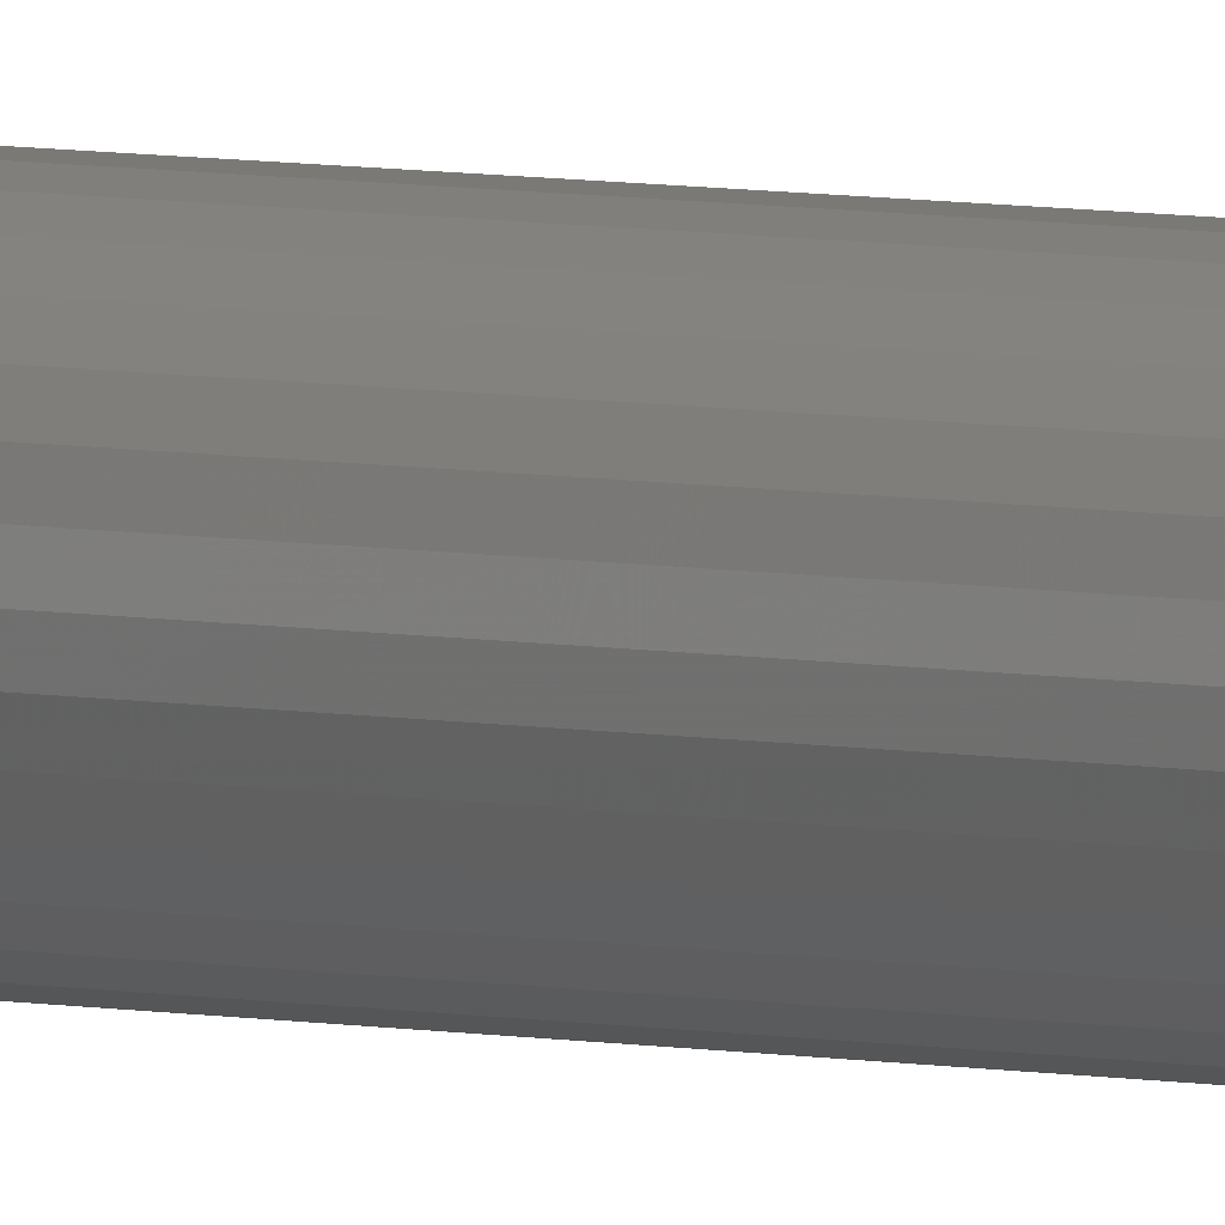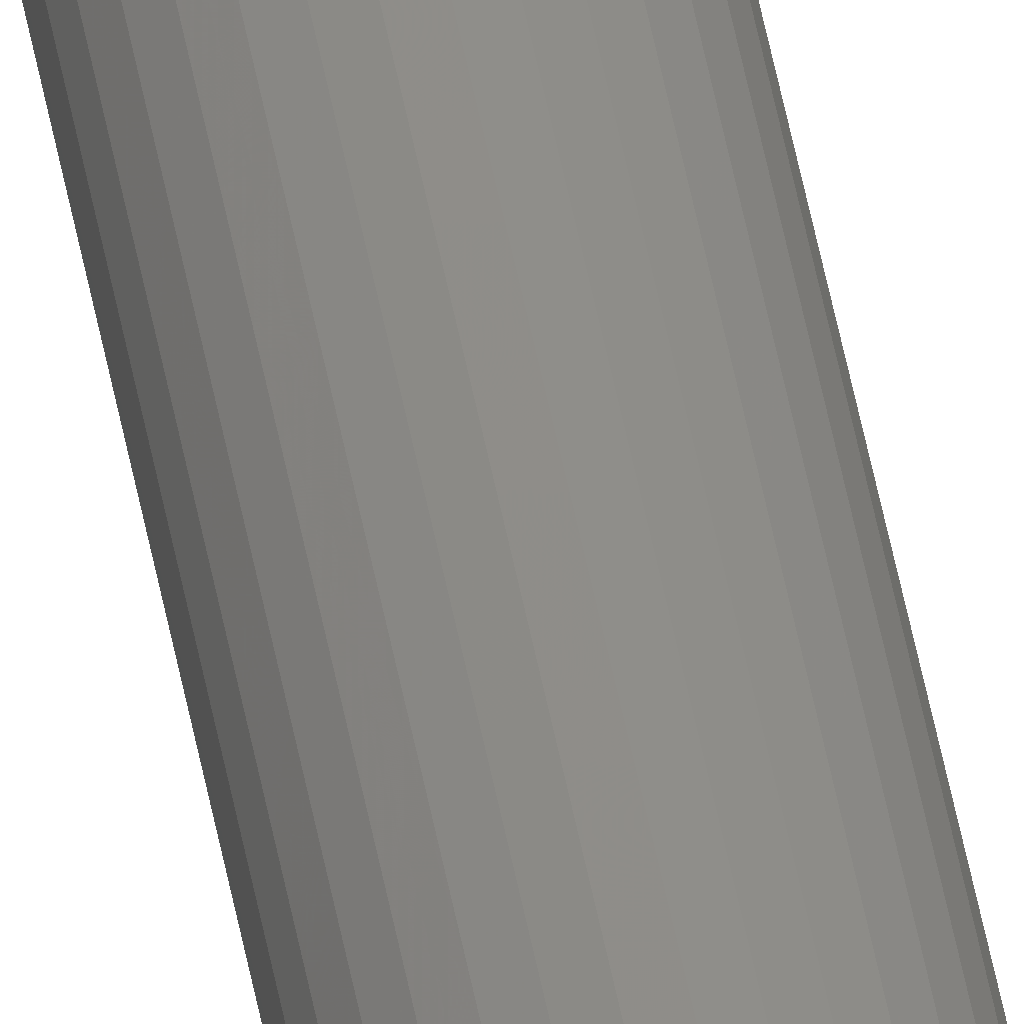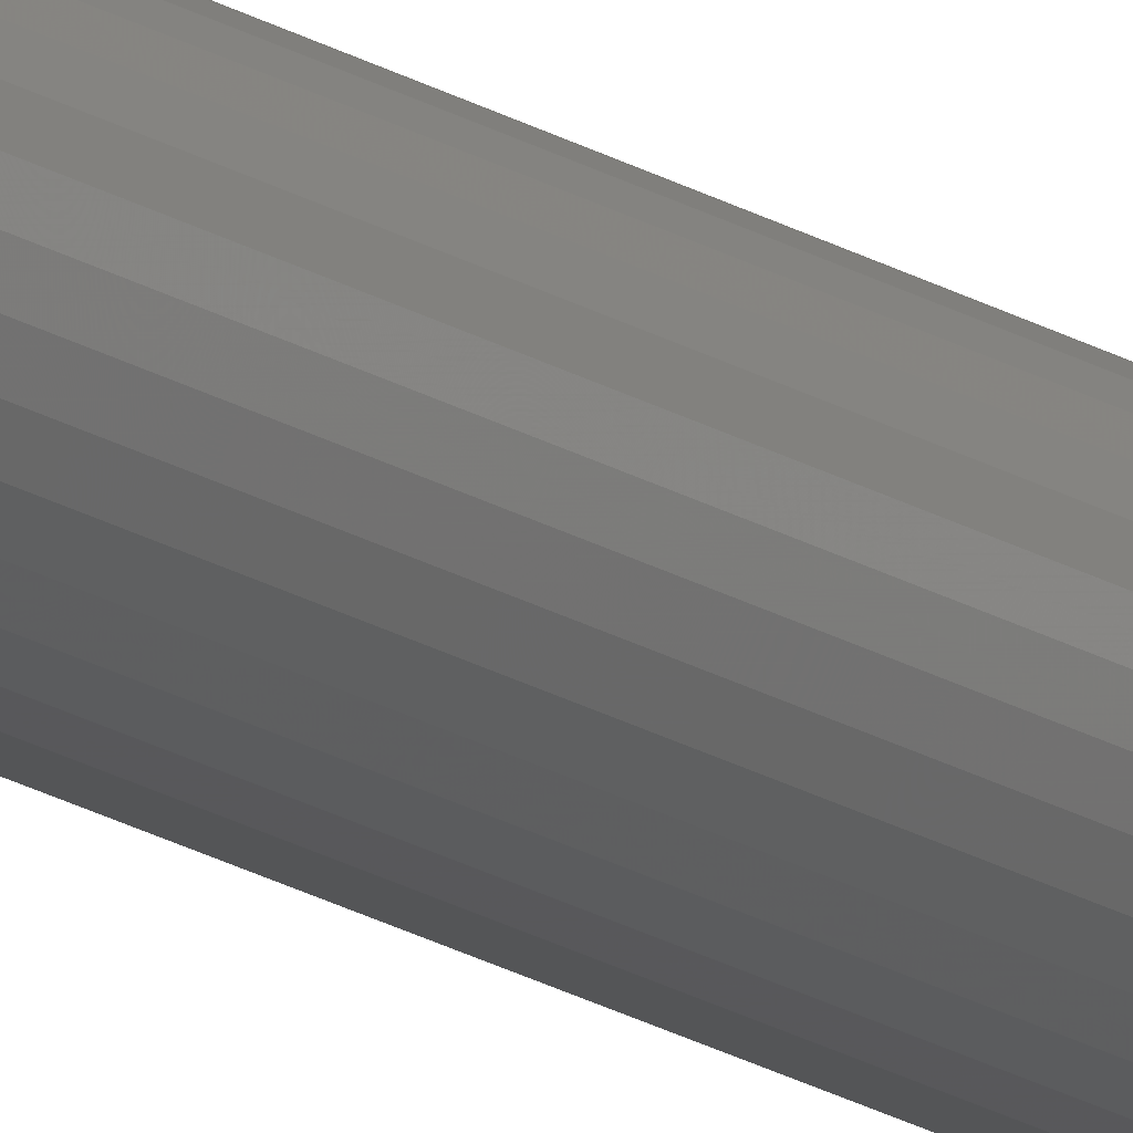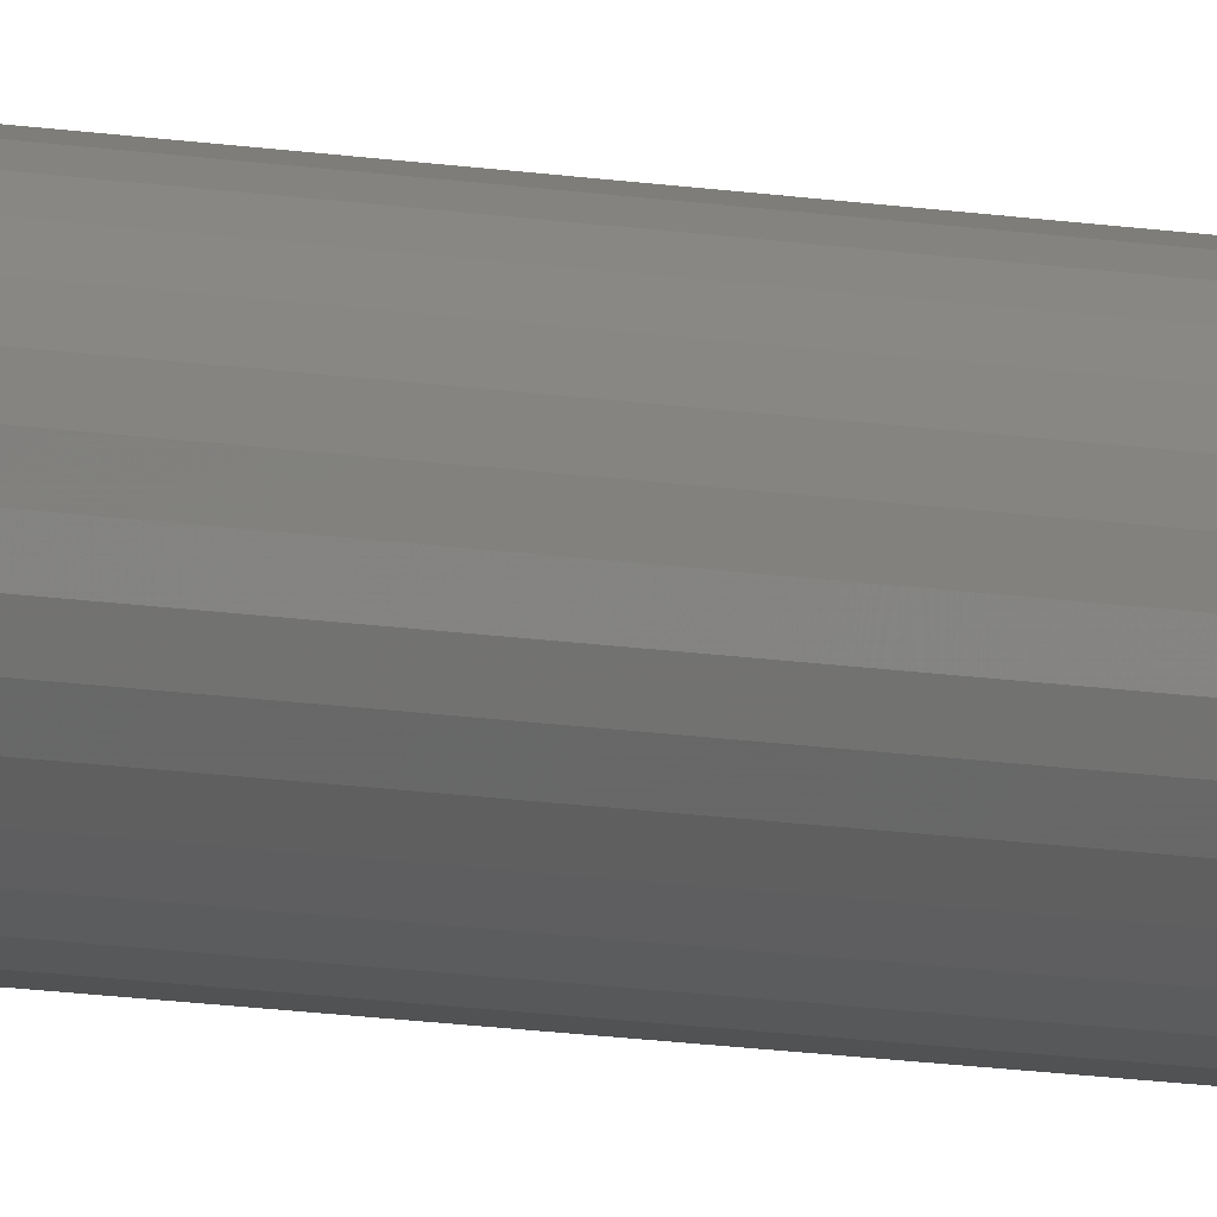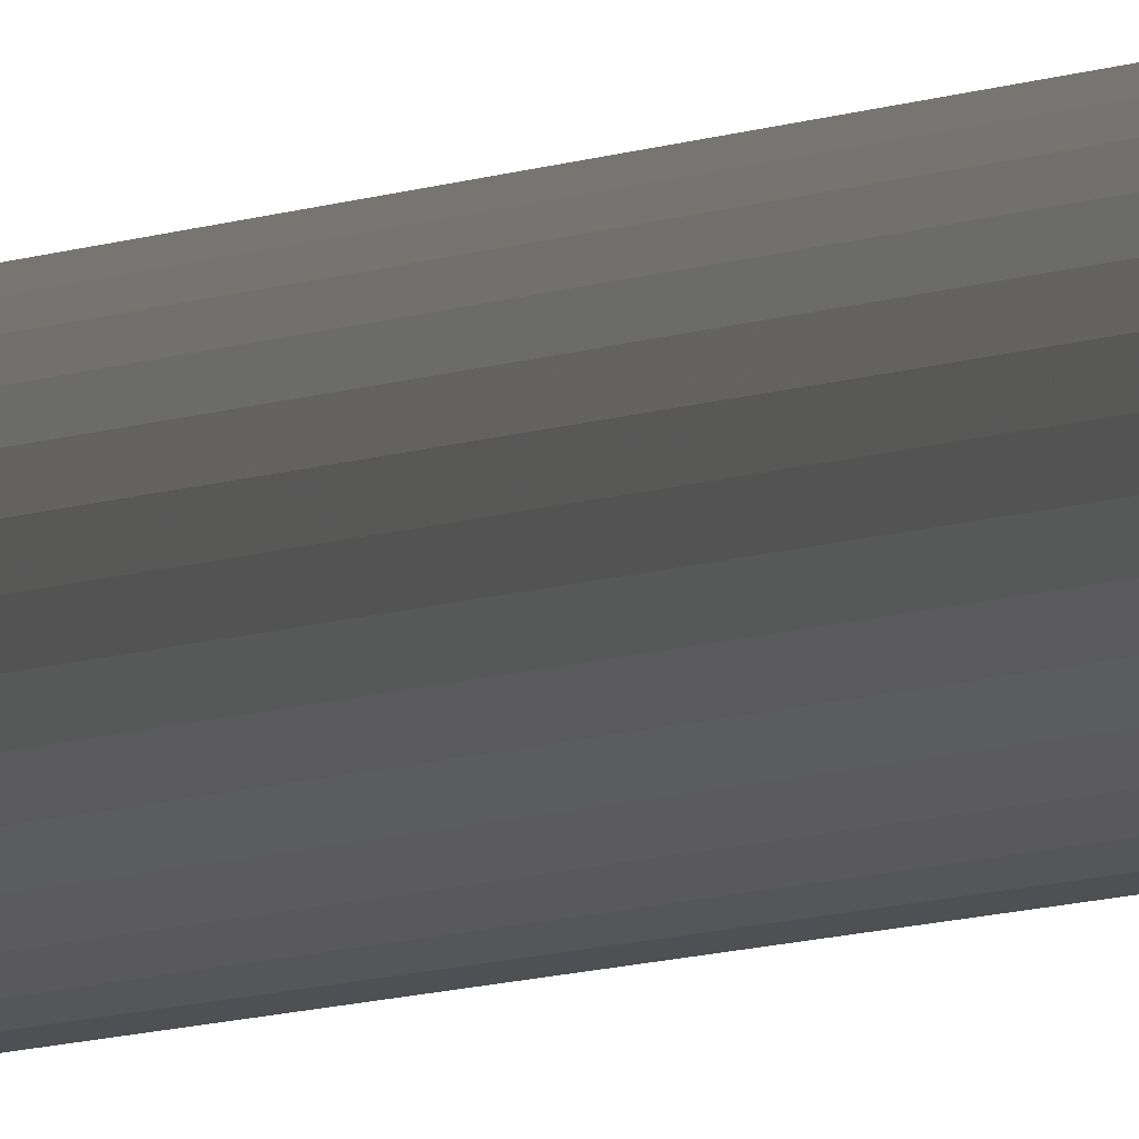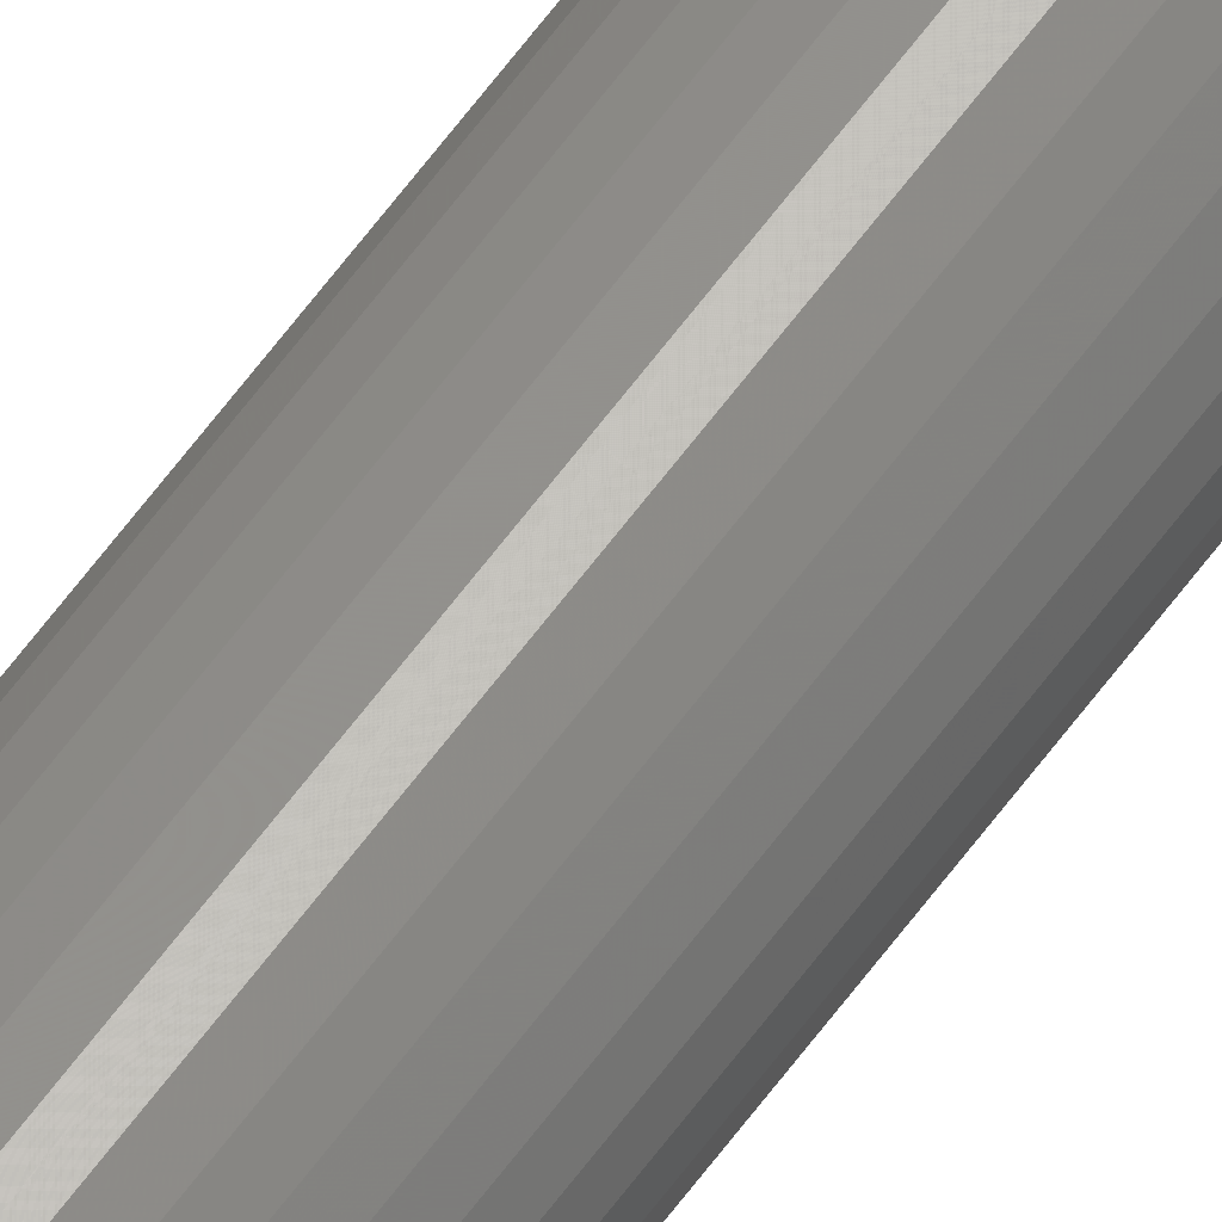
<metadata>
{"format":"stl","ext":"stl","renderer":"f3d","projection":"perspective","resolution":1024,"background":"white","views":[{"elev":2.9,"azim":-38.4,"up":"+Z"},{"elev":43.9,"azim":-9.4,"up":"+Z"},{"elev":-17.2,"azim":37.4,"up":"+Z"},{"elev":-4.0,"azim":-141.1,"up":"+Z"},{"elev":-2.0,"azim":-12.5,"up":"+Z"},{"elev":62.3,"azim":36.1,"up":"+Z"}]}
</metadata>
<code>
# stl→obj: 64 verts, 124 faces
v 0.6877 -2.25 0.2419
v 0.6832 -2.25 0.2415
v 0.6789 -2.25 0.2402
v 0.6923 -2.25 0.2415
v 0.6966 -2.25 0.2402
v 0.6749 -2.25 0.238
v 0.7006 -2.25 0.238
v 0.6713 -2.25 0.2351
v 0.7041 -2.25 0.2351
v 0.6685 -2.25 0.2316
v 0.707 -2.25 0.2316
v 0.6663 -2.25 0.2276
v 0.7092 -2.25 0.2276
v 0.665 -2.25 0.2233
v 0.7105 -2.25 0.2233
v 0.7105 -2.25 0.2142
v 0.6663 -2.25 0.2099
v 0.7092 -2.25 0.2099
v 0.6685 -2.25 0.2059
v 0.707 -2.25 0.2059
v 0.6713 -2.25 0.2024
v 0.7041 -2.25 0.2024
v 0.6749 -2.25 0.1995
v 0.7006 -2.25 0.1995
v 0.6789 -2.25 0.1973
v 0.6966 -2.25 0.1973
v 0.6832 -2.25 0.196
v 0.6877 -2.25 0.1956
v 0.6923 -2.25 0.196
v 0.7109 -2.25 0.2188
v 0.6646 -2.25 0.2188
v 0.665 -2.25 0.2142
v 0.6789 0.75 0.2402
v 0.6832 0.75 0.2415
v 0.6877 0.75 0.2419
v 0.6923 0.75 0.2415
v 0.6966 0.75 0.2402
v 0.6749 0.75 0.238
v 0.7006 0.75 0.238
v 0.6713 0.75 0.2351
v 0.7041 0.75 0.2351
v 0.6685 0.75 0.2316
v 0.707 0.75 0.2316
v 0.6663 0.75 0.2276
v 0.7092 0.75 0.2276
v 0.665 0.75 0.2233
v 0.7105 0.75 0.2233
v 0.7092 0.75 0.2099
v 0.6663 0.75 0.2099
v 0.7105 0.75 0.2142
v 0.6685 0.75 0.2059
v 0.707 0.75 0.2059
v 0.6713 0.75 0.2024
v 0.7041 0.75 0.2024
v 0.6749 0.75 0.1995
v 0.7006 0.75 0.1995
v 0.6789 0.75 0.1973
v 0.6966 0.75 0.1973
v 0.6832 0.75 0.196
v 0.6877 0.75 0.1956
v 0.6923 0.75 0.196
v 0.665 0.75 0.2142
v 0.6646 0.75 0.2188
v 0.7109 0.75 0.2188
f 1 2 3
f 4 1 3
f 4 3 5
f 5 3 6
f 5 6 7
f 7 6 8
f 7 8 9
f 9 8 10
f 9 10 11
f 11 10 12
f 11 12 13
f 13 12 14
f 13 14 15
f 16 17 18
f 18 17 19
f 18 19 20
f 20 19 21
f 20 21 22
f 22 21 23
f 22 23 24
f 24 23 25
f 24 25 26
f 26 25 27
f 26 27 28
f 26 28 29
f 15 14 30
f 30 14 31
f 30 31 16
f 16 31 32
f 16 32 17
f 33 34 35
f 33 35 36
f 37 33 36
f 38 33 37
f 39 38 37
f 40 38 39
f 41 40 39
f 42 40 41
f 43 42 41
f 44 42 43
f 45 44 43
f 46 44 45
f 47 46 45
f 48 49 50
f 51 49 48
f 52 51 48
f 53 51 52
f 54 53 52
f 55 53 54
f 56 55 54
f 57 55 56
f 58 57 56
f 59 57 58
f 60 59 58
f 61 60 58
f 49 62 50
f 50 62 63
f 50 63 64
f 64 63 46
f 64 46 47
f 64 30 50
f 50 30 16
f 50 16 48
f 48 16 18
f 48 18 52
f 52 18 20
f 52 20 54
f 54 20 22
f 54 22 56
f 56 22 24
f 56 24 58
f 58 24 26
f 58 26 61
f 61 26 29
f 61 29 60
f 60 29 28
f 60 28 59
f 59 28 27
f 59 27 57
f 57 27 25
f 57 25 55
f 55 25 23
f 55 23 53
f 53 23 21
f 53 21 51
f 51 21 19
f 51 19 49
f 49 19 17
f 49 17 62
f 62 17 32
f 62 32 63
f 63 32 31
f 63 31 46
f 46 31 14
f 46 14 44
f 44 14 12
f 44 12 42
f 42 12 10
f 42 10 40
f 40 10 8
f 40 8 38
f 38 8 6
f 38 6 33
f 33 6 3
f 33 3 34
f 34 3 2
f 34 2 35
f 35 2 1
f 35 1 36
f 36 1 4
f 36 4 37
f 37 4 5
f 37 5 39
f 39 5 7
f 39 7 41
f 41 7 9
f 41 9 43
f 43 9 11
f 43 11 45
f 45 11 13
f 45 13 47
f 47 13 15
f 47 15 64
f 64 15 30

</code>
